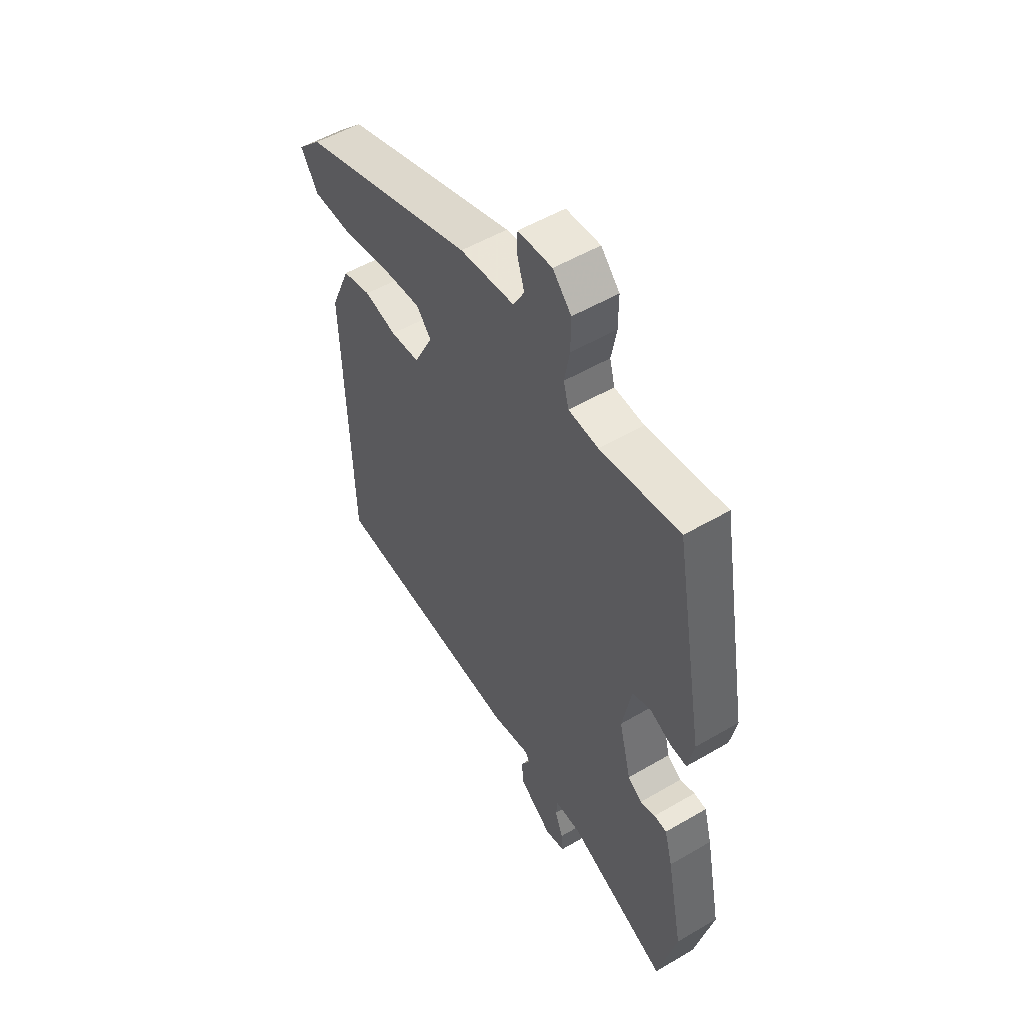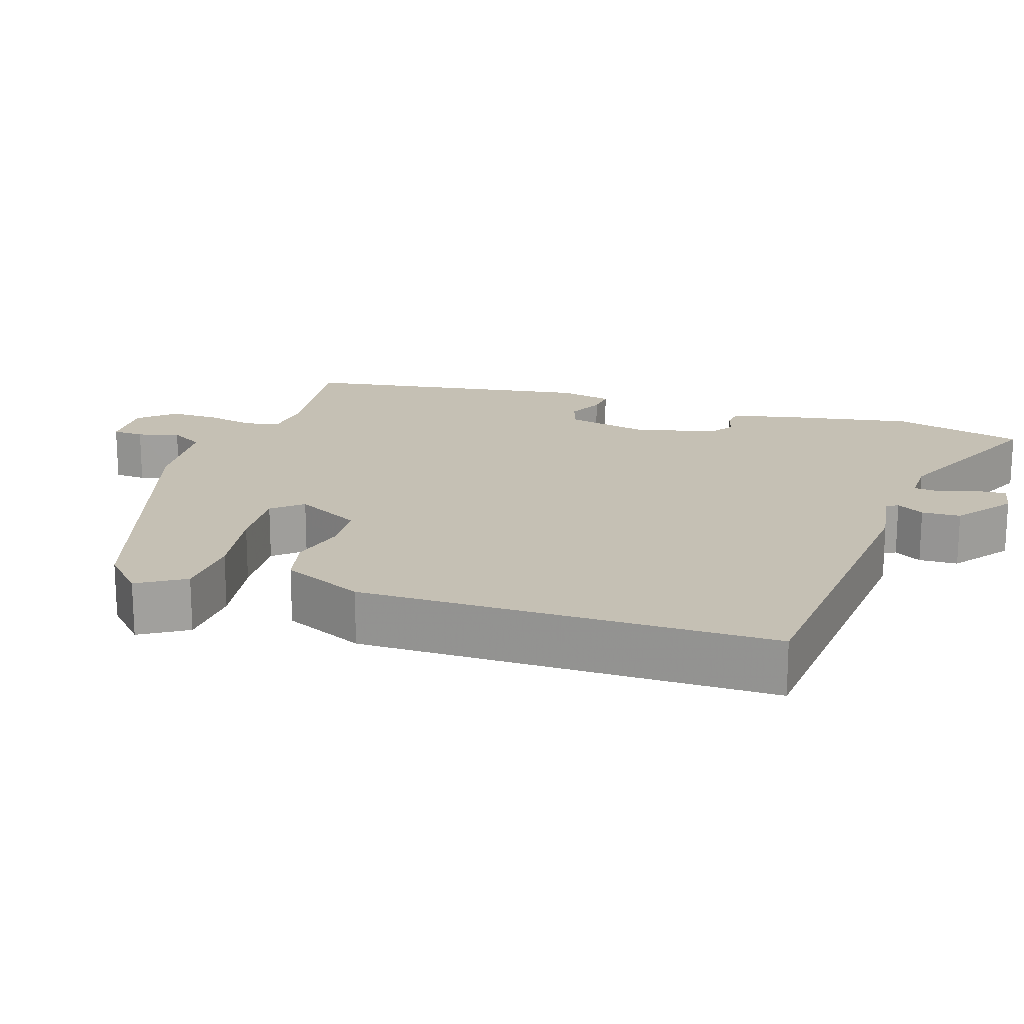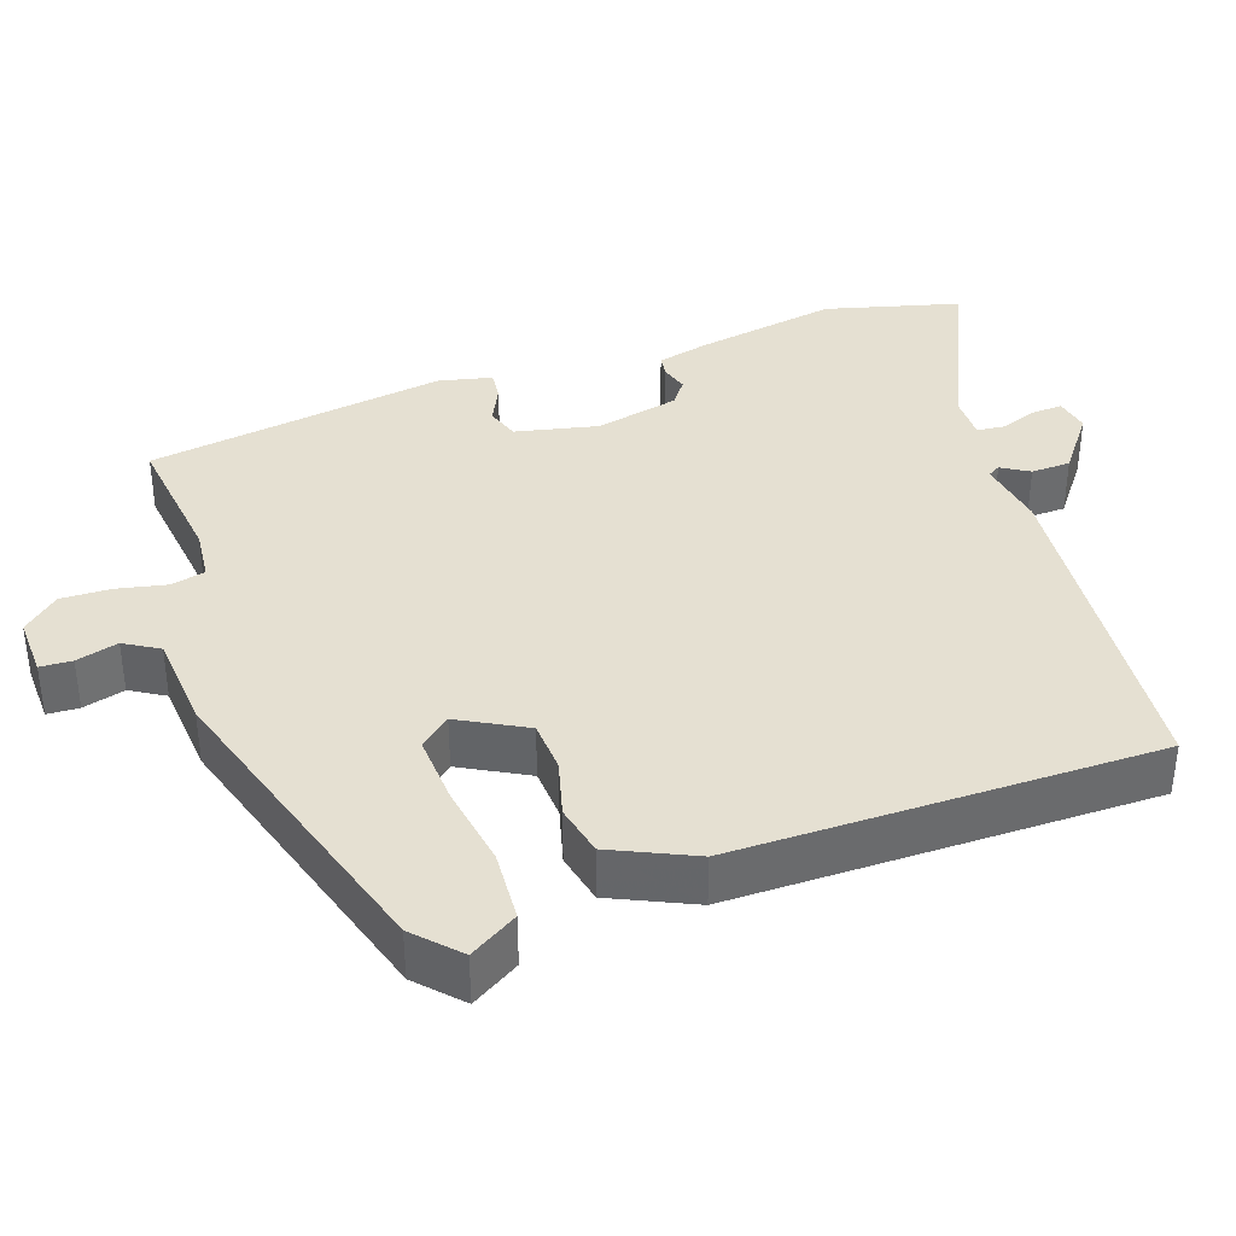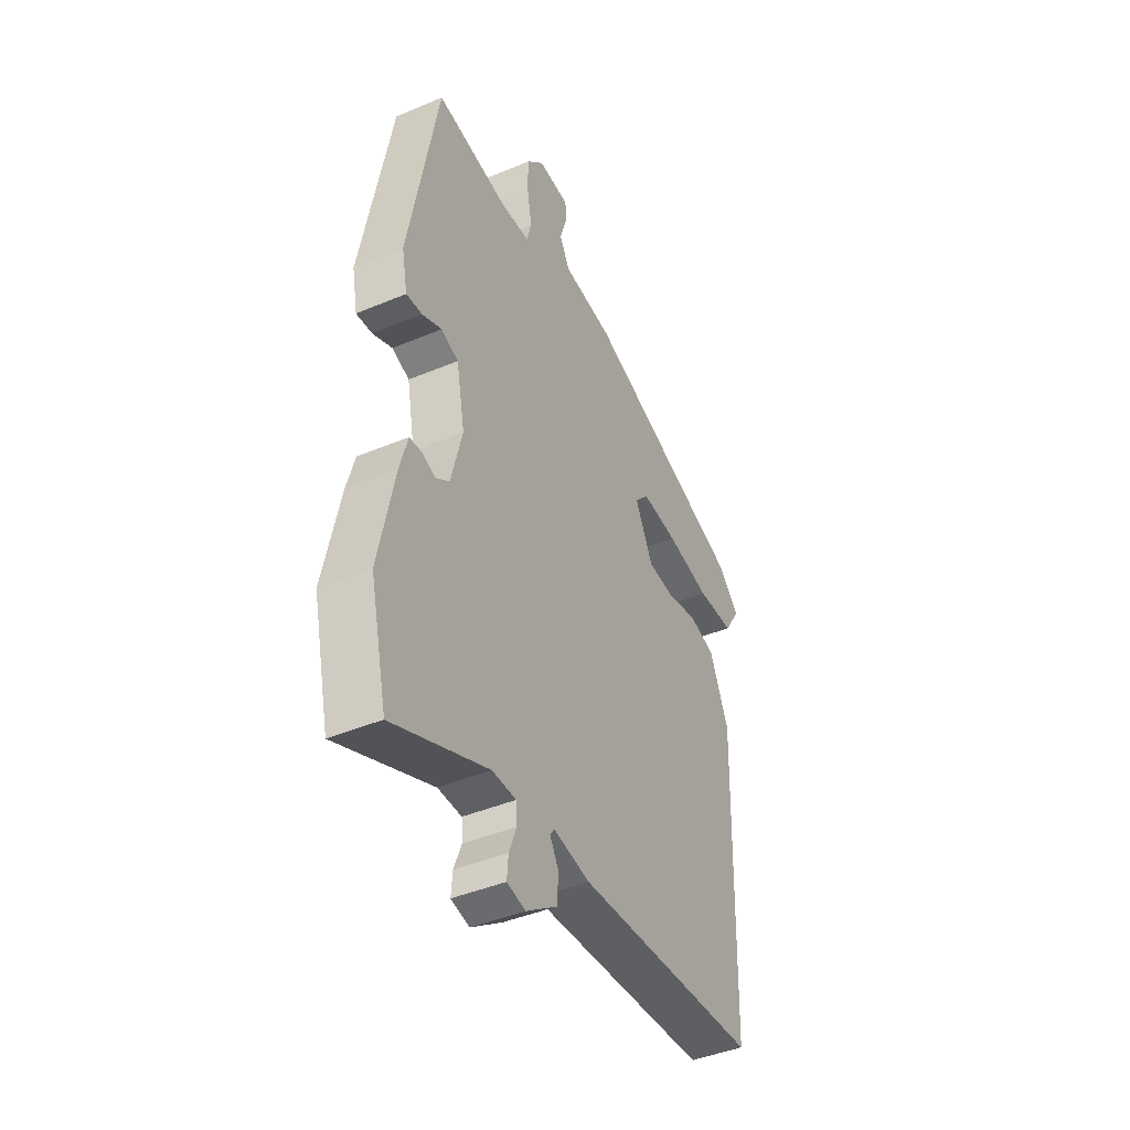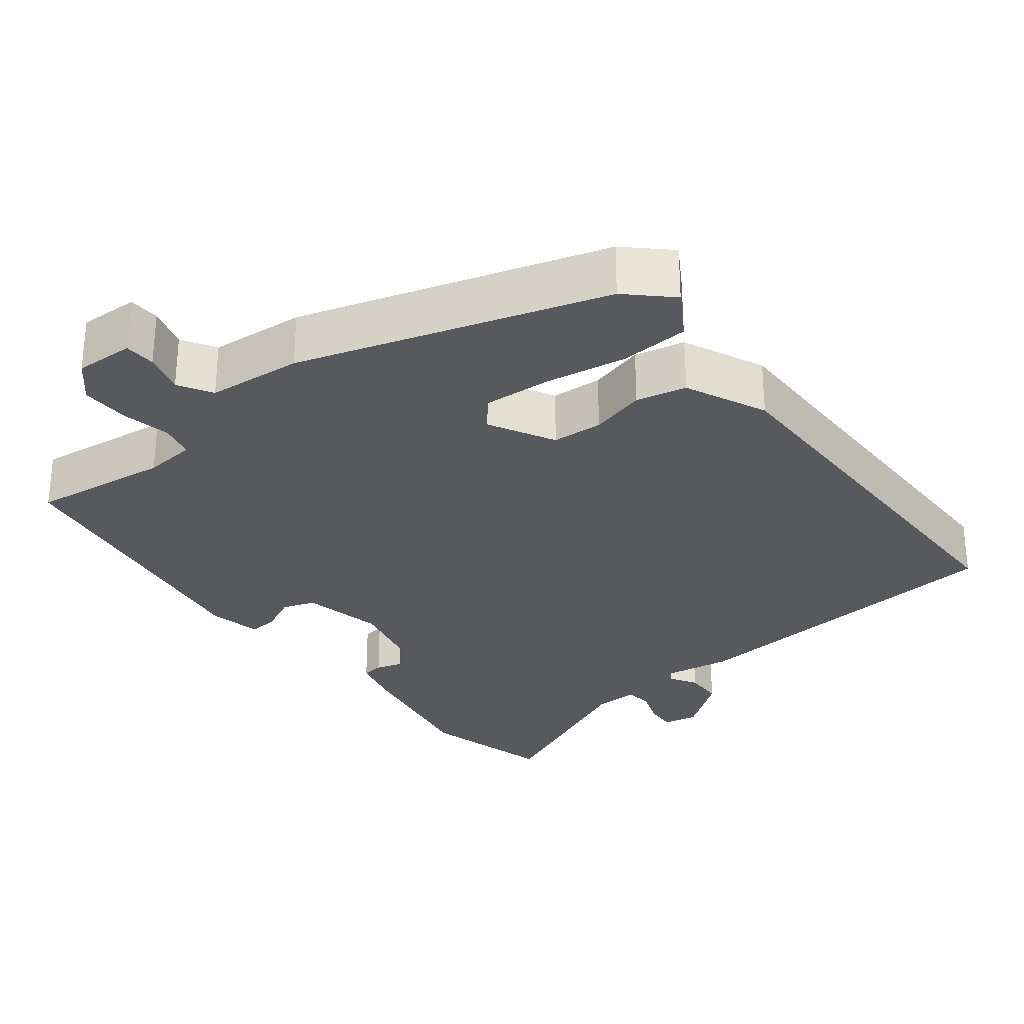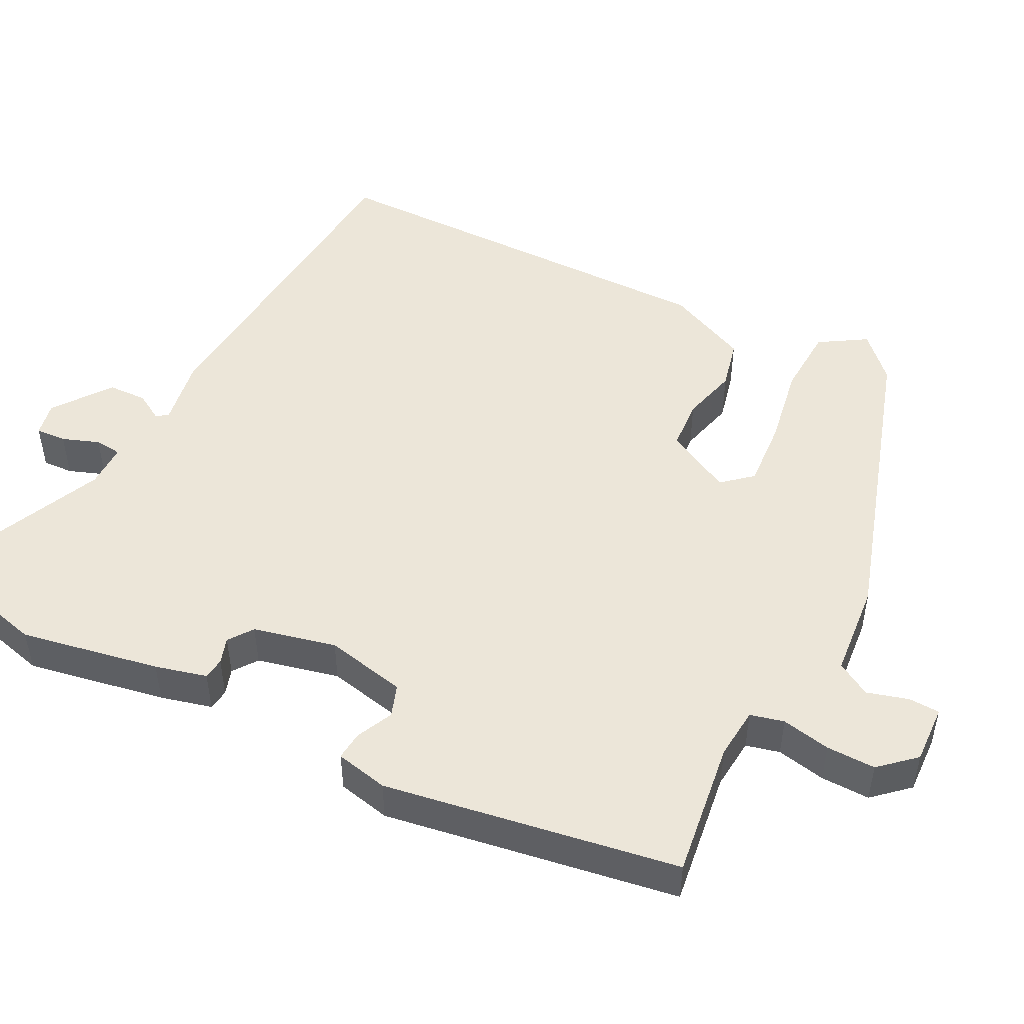
<metadata>
{"format":"obj","ext":"obj","renderer":"f3d","projection":"perspective","resolution":1024,"background":"white","views":[{"elev":53.1,"azim":-122.1,"up":"+Z"},{"elev":18.4,"azim":109.4,"up":"+Y"},{"elev":37.6,"azim":72.5,"up":"+Y"},{"elev":-43.1,"azim":-63.5,"up":"+Z"},{"elev":-29.5,"azim":39.4,"up":"+Y"},{"elev":49.2,"azim":-61.9,"up":"+Y"}]}
</metadata>
<code>
v -0.426 0.07 0.499
v -0.242 0.07 0.471
v -0.173 0.07 0.476
v -0.161 0.07 0.521
v -0.173 0.07 0.587
v -0.173 0.07 0.653
v -0.13 0.07 0.699
v -0.051 0.07 0.694
v -0.05 0.07 0.652
v -0.067 0.07 0.597
v -0.041 0.07 0.551
v 0.086 0.07 0.537
v 0.493 0.07 0.4
v 0.548 0.07 0.345
v 0.508 0.07 0.283
v 0.415 0.07 0.28
v 0.306 0.07 0.301
v 0.215 0.07 0.309
v 0.18 0.07 0.27
v 0.225 0.07 0.181
v 0.293 0.07 0.175
v 0.368 0.07 0.193
v 0.435 0.07 0.176
v 0.482 0.07 0.066
v 0.467 0.07 -0.487
v 0.01 0.07 -0.516
v -0.081 0.07 -0.499
v -0.091 0.07 -0.515
v -0.07 0.07 -0.552
v -0.073 0.07 -0.604
v -0.15 0.07 -0.659
v -0.196 0.07 -0.649
v -0.193 0.07 -0.608
v -0.174 0.07 -0.559
v -0.177 0.07 -0.523
v -0.236 0.07 -0.522
v -0.471 0.07 -0.622
v -0.513 0.07 -0.444
v -0.475 0.07 -0.258
v -0.456 0.07 -0.189
v -0.427 0.07 -0.186
v -0.392 0.07 -0.198
v -0.359 0.07 -0.175
v -0.331 0.07 -0.065
v -0.352 0.07 0.044
v -0.395 0.07 0.06
v -0.444 0.07 0.038
v -0.483 0.07 0.035
v -0.497 0.07 0.106
v -0.426 0 0.499
v -0.242 0 0.471
v -0.173 0 0.476
v -0.161 0 0.521
v -0.173 0 0.587
v -0.173 0 0.653
v -0.13 0 0.699
v -0.051 0 0.694
v -0.05 0 0.652
v -0.067 0 0.597
v -0.041 0 0.551
v 0.086 0 0.537
v 0.493 0 0.4
v 0.548 0 0.345
v 0.508 0 0.283
v 0.415 0 0.28
v 0.306 0 0.301
v 0.215 0 0.309
v 0.18 0 0.27
v 0.225 0 0.181
v 0.293 0 0.175
v 0.368 0 0.193
v 0.435 0 0.176
v 0.482 0 0.066
v 0.467 0 -0.487
v 0.01 0 -0.516
v -0.081 0 -0.499
v -0.091 0 -0.515
v -0.07 0 -0.552
v -0.073 0 -0.604
v -0.15 0 -0.659
v -0.196 0 -0.649
v -0.193 0 -0.608
v -0.174 0 -0.559
v -0.177 0 -0.523
v -0.236 0 -0.522
v -0.471 0 -0.622
v -0.513 0 -0.444
v -0.475 0 -0.258
v -0.456 0 -0.189
v -0.427 0 -0.186
v -0.392 0 -0.198
v -0.359 0 -0.175
v -0.331 0 -0.065
v -0.352 0 0.044
v -0.395 0 0.06
v -0.444 0 0.038
v -0.483 0 0.035
v -0.497 0 0.106
f 46 47 48 49
f 45 46 49 1
f 44 45 1 2
f 39 40 41 42
f 39 42 43
f 36 37 38 39
f 35 36 39 43
f 31 32 33 34
f 31 34 35
f 28 29 30 31
f 28 31 35
f 27 28 35 43
f 21 22 23 24
f 20 21 24 25
f 19 20 25 26
f 14 15 16 17
f 14 17 18
f 11 12 13 14
f 11 14 18
f 7 8 9 10
f 7 10 11
f 4 5 6 7
f 4 7 11
f 3 4 11 18
f 44 2 3 18
f 19 26 27 43
f 18 19 43 44
f 98 97 96 95
f 50 98 95 94
f 51 50 94 93
f 91 90 89 88
f 92 91 88
f 88 87 86 85
f 92 88 85 84
f 83 82 81 80
f 84 83 80
f 80 79 78 77
f 84 80 77
f 92 84 77 76
f 73 72 71 70
f 74 73 70 69
f 75 74 69 68
f 66 65 64 63
f 67 66 63
f 63 62 61 60
f 67 63 60
f 59 58 57 56
f 60 59 56
f 56 55 54 53
f 60 56 53
f 67 60 53 52
f 67 52 51 93
f 92 76 75 68
f 93 92 68 67
f 1 50 51 2
f 2 51 52 3
f 3 52 53 4
f 4 53 54 5
f 5 54 55 6
f 6 55 56 7
f 7 56 57 8
f 8 57 58 9
f 9 58 59 10
f 10 59 60 11
f 11 60 61 12
f 12 61 62 13
f 13 62 63 14
f 14 63 64 15
f 15 64 65 16
f 16 65 66 17
f 17 66 67 18
f 18 67 68 19
f 19 68 69 20
f 20 69 70 21
f 21 70 71 22
f 22 71 72 23
f 23 72 73 24
f 24 73 74 25
f 25 74 75 26
f 26 75 76 27
f 27 76 77 28
f 28 77 78 29
f 29 78 79 30
f 30 79 80 31
f 31 80 81 32
f 32 81 82 33
f 33 82 83 34
f 34 83 84 35
f 35 84 85 36
f 36 85 86 37
f 37 86 87 38
f 38 87 88 39
f 39 88 89 40
f 40 89 90 41
f 41 90 91 42
f 42 91 92 43
f 43 92 93 44
f 44 93 94 45
f 45 94 95 46
f 46 95 96 47
f 47 96 97 48
f 48 97 98 49
f 49 98 50 1

</code>
